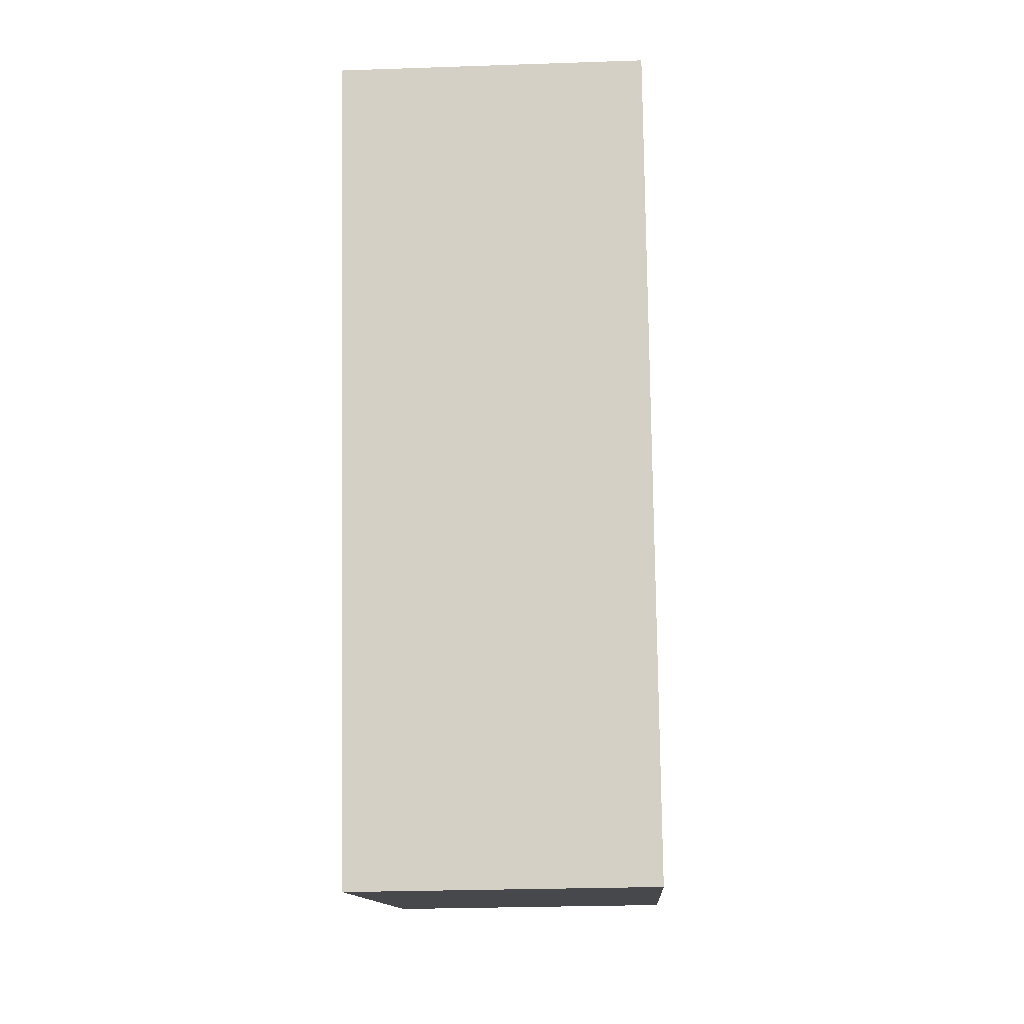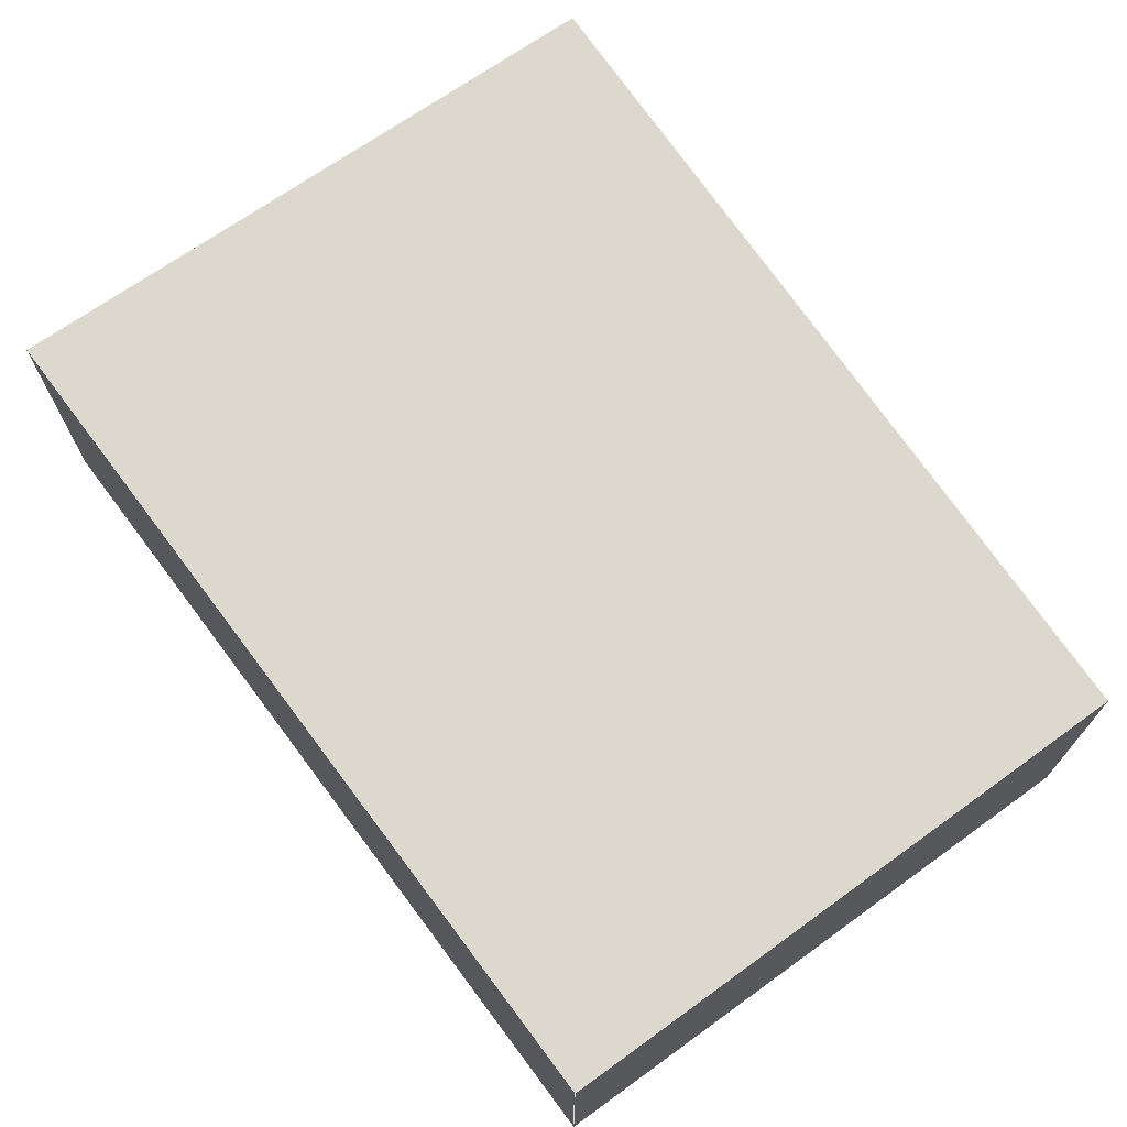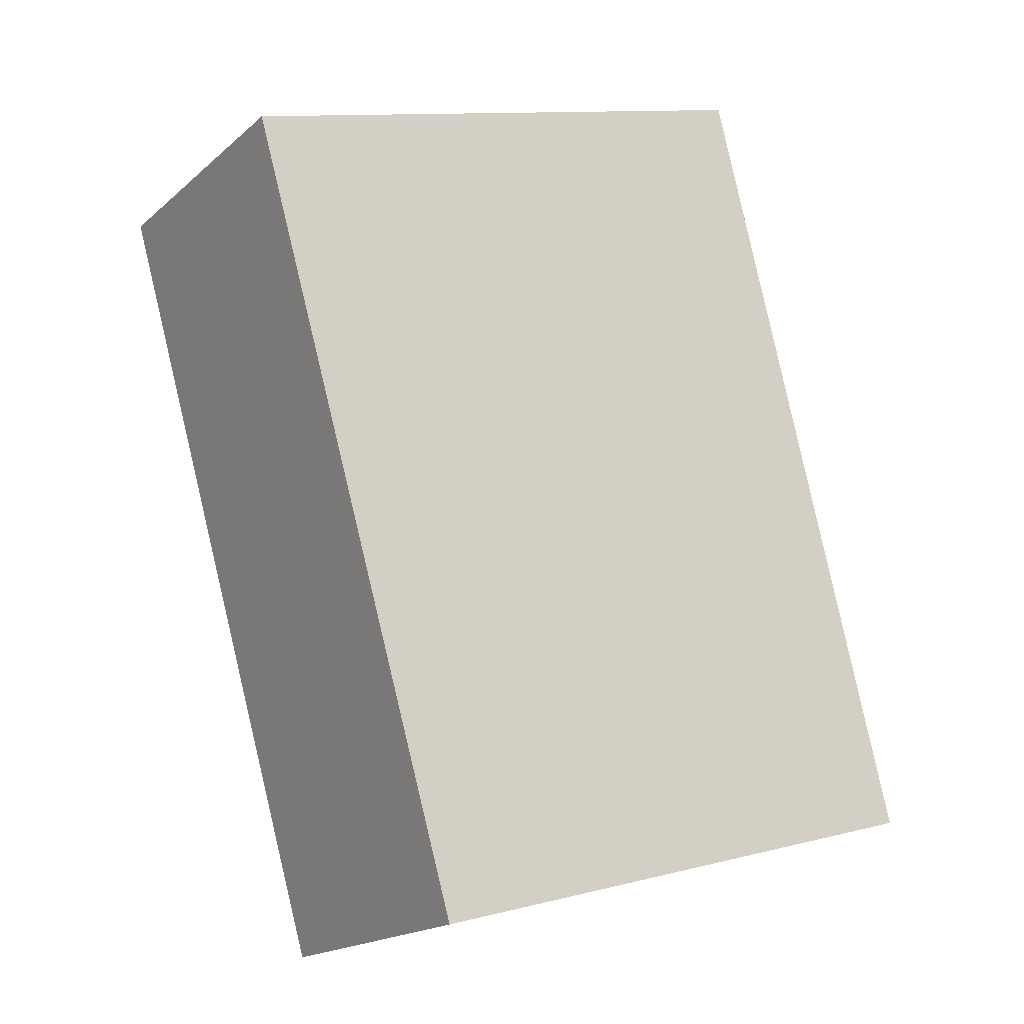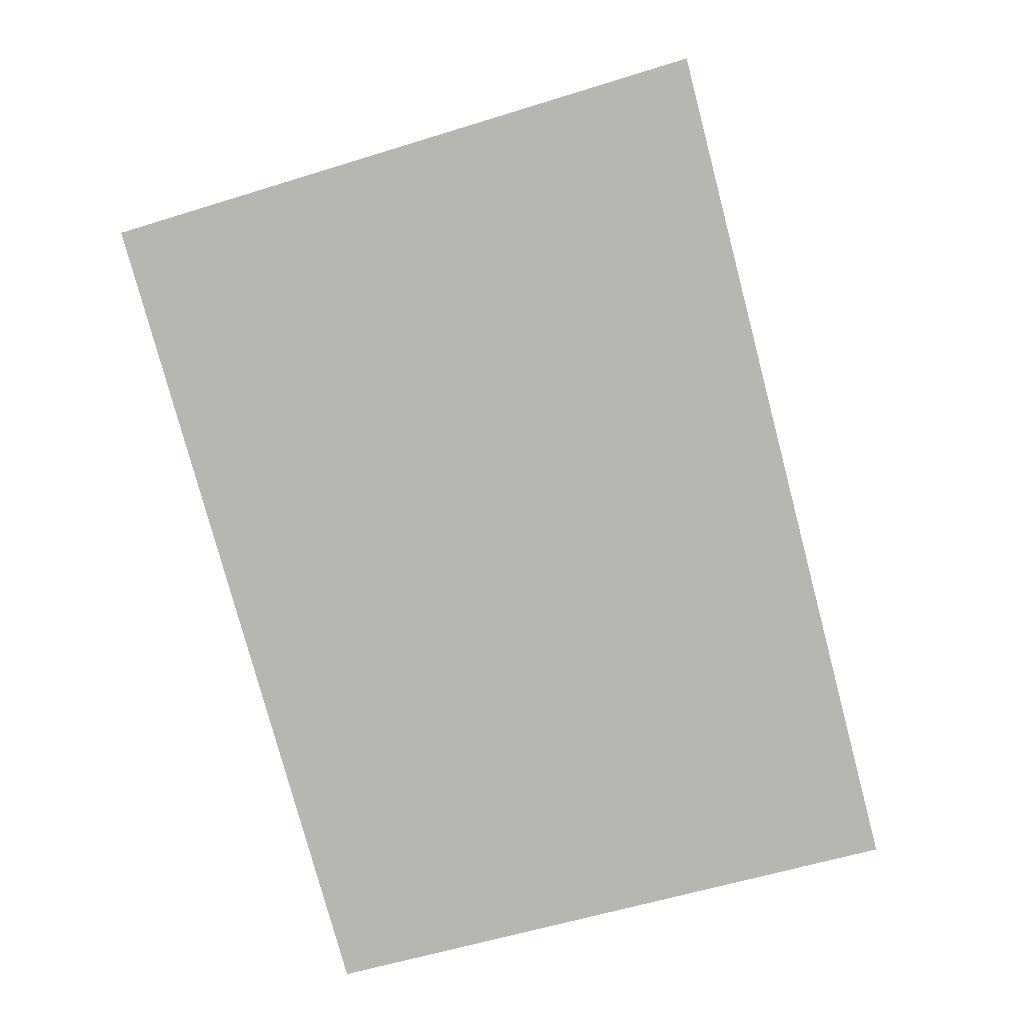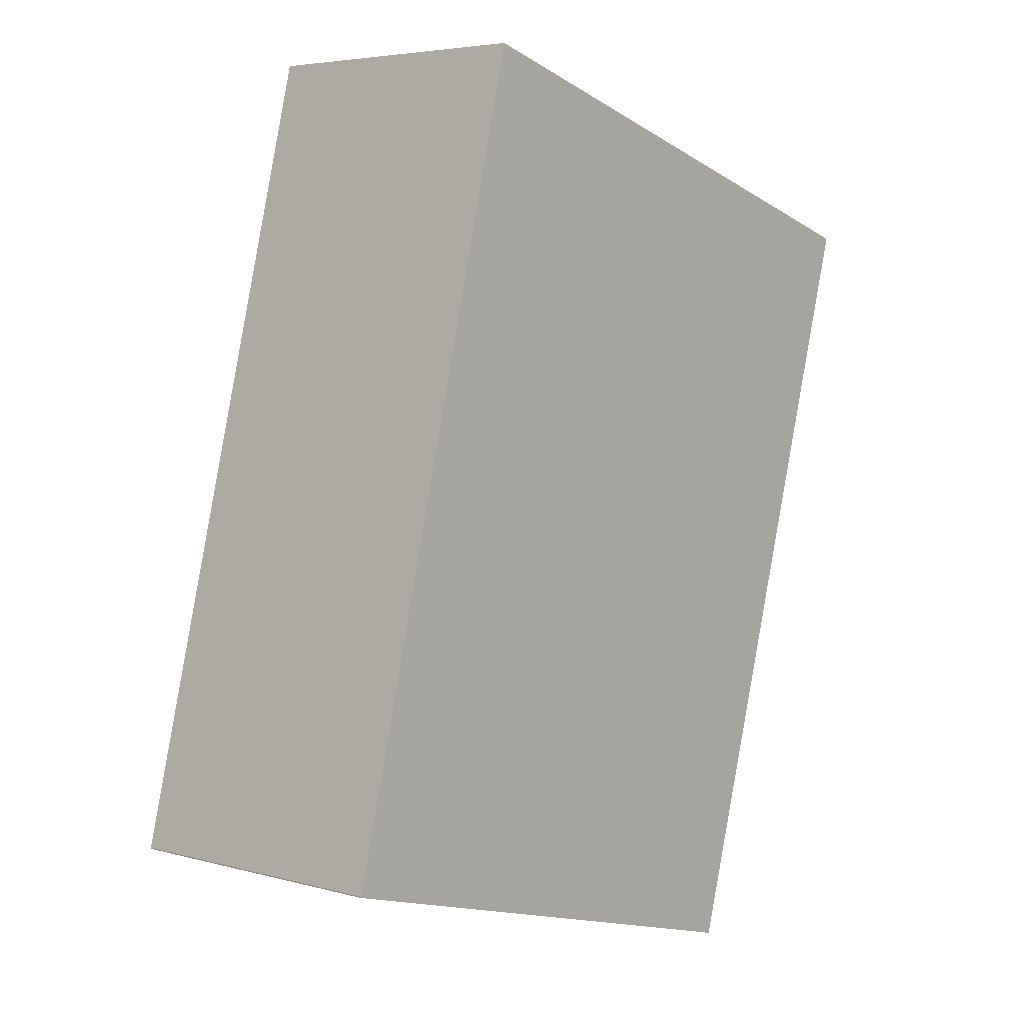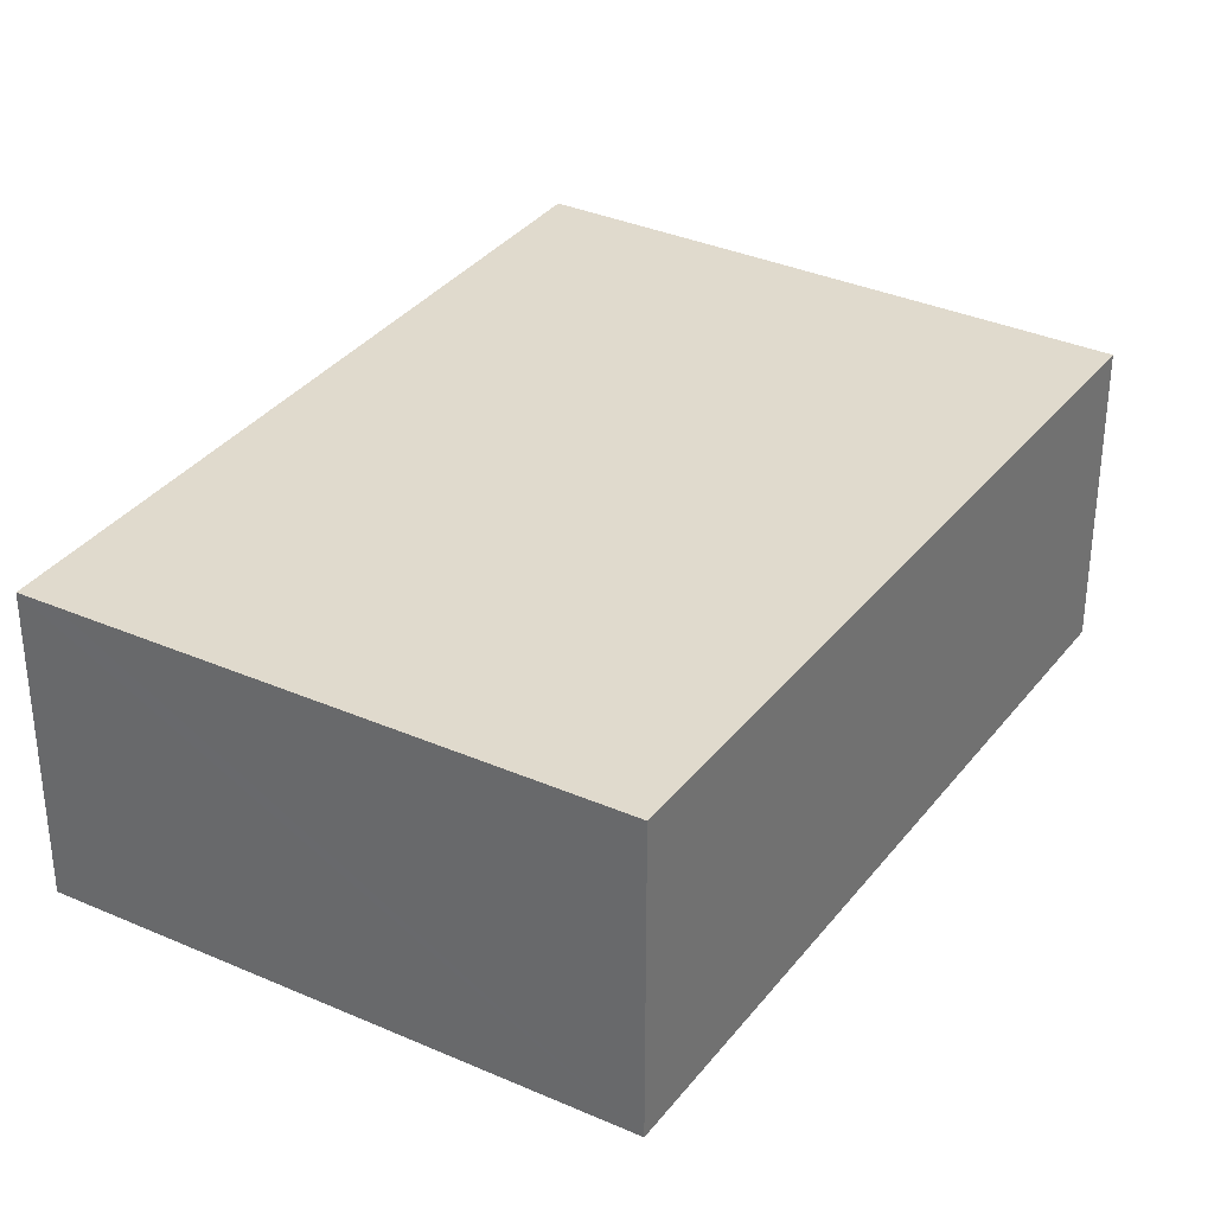
<metadata>
{"format":"obj","ext":"obj","renderer":"f3d","projection":"perspective","resolution":1024,"background":"white","views":[{"elev":-26.7,"azim":-86.9,"up":"+Z"},{"elev":72.6,"azim":129.0,"up":"+Y"},{"elev":-18.1,"azim":-32.3,"up":"+Z"},{"elev":7.7,"azim":4.4,"up":"+Z"},{"elev":4.8,"azim":130.8,"up":"+Z"},{"elev":33.1,"azim":-164.2,"up":"+Y"}]}
</metadata>
<code>
v  0 2.869 1.757e-16
v  7.079 2.869 -6.132
v  2.151 2.869 -7.458
v  7.436 2.869 -6.036
v  7.433 2.869 -6.026
v  5.489 2.869 1.646
v  2.151 4.567e-16 -7.458
v  0 0 0
v  5.489 -1.008e-16 1.646
v  7.433 3.69e-16 -6.026
v  7.079 3.755e-16 -6.132
v  7.436 3.696e-16 -6.036
g defaultobject
f 1 2 3
f 2 1 4
f 4 1 5
f 5 1 6
f 7 1 3
f 1 7 8
f 8 6 1
f 6 8 9
f 9 5 6
f 5 9 10
f 2 7 3
f 7 2 4
f 7 4 11
f 11 4 12
f 12 10 11
f 7 9 8
f 9 7 11
f 9 11 10

</code>
